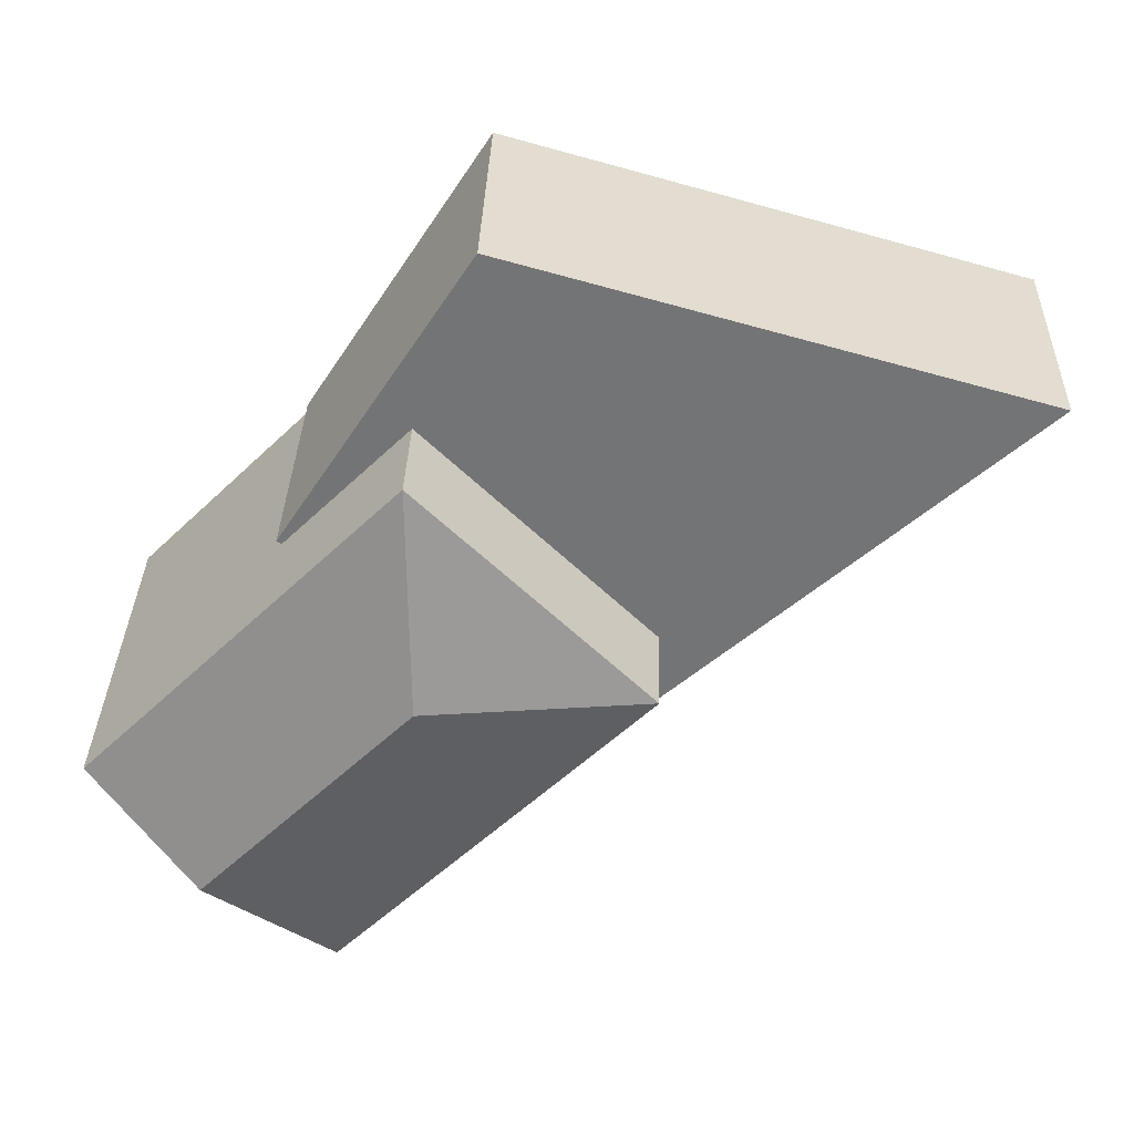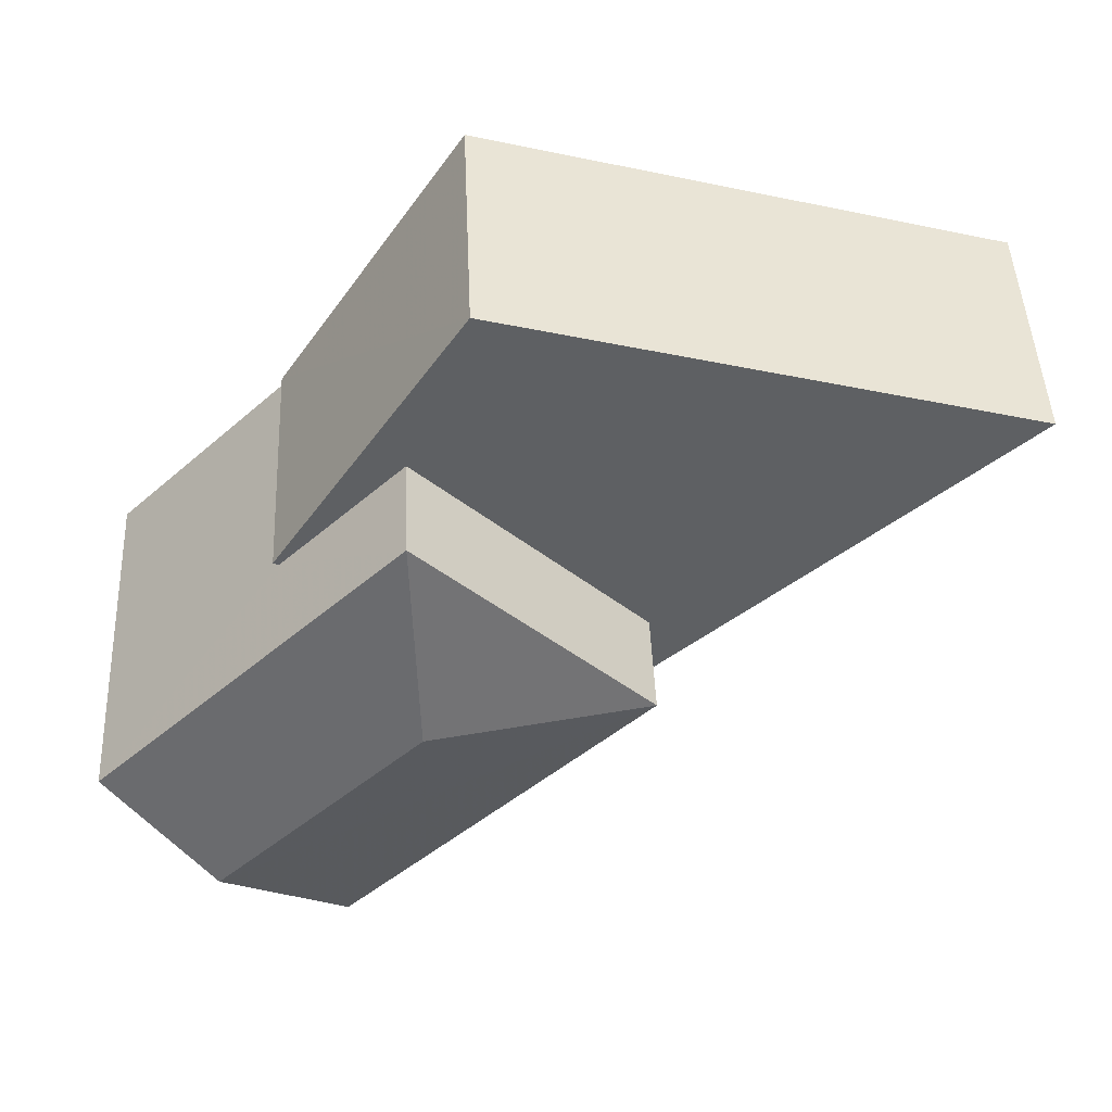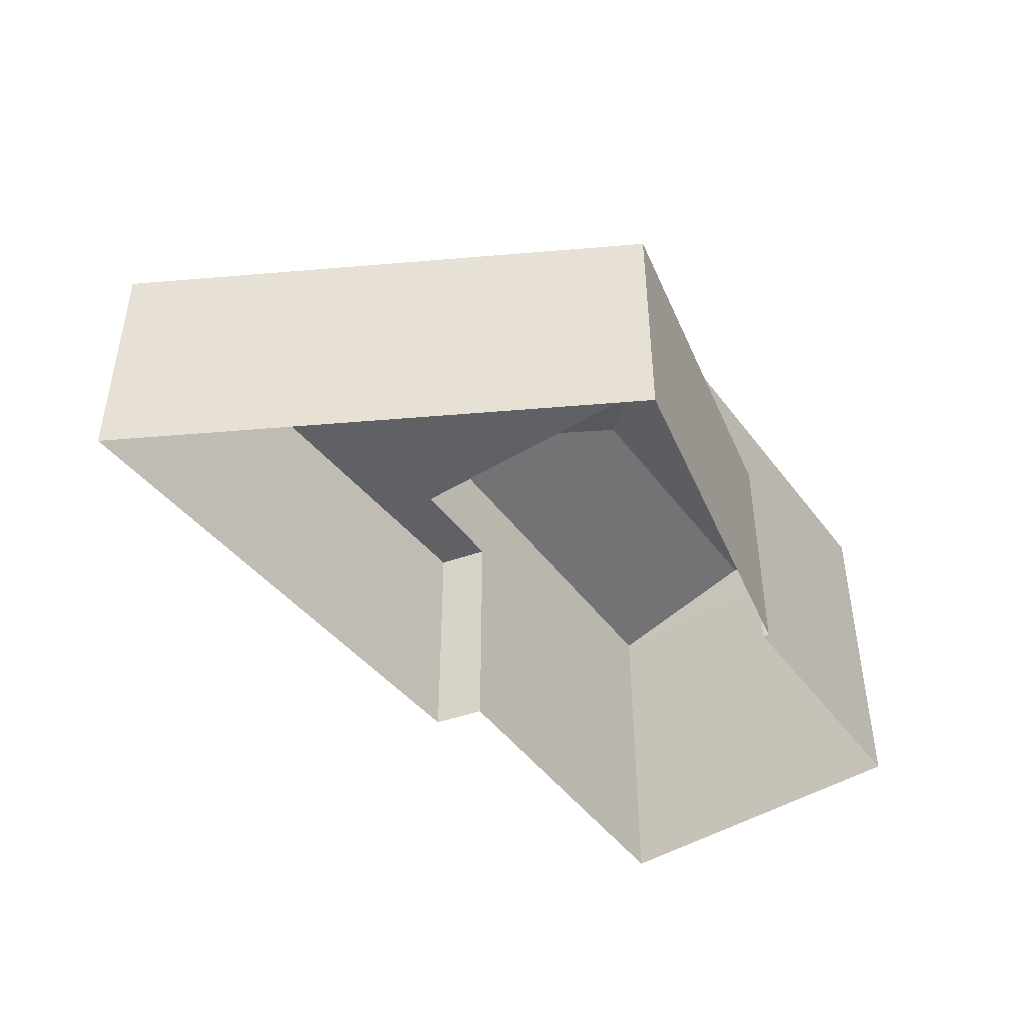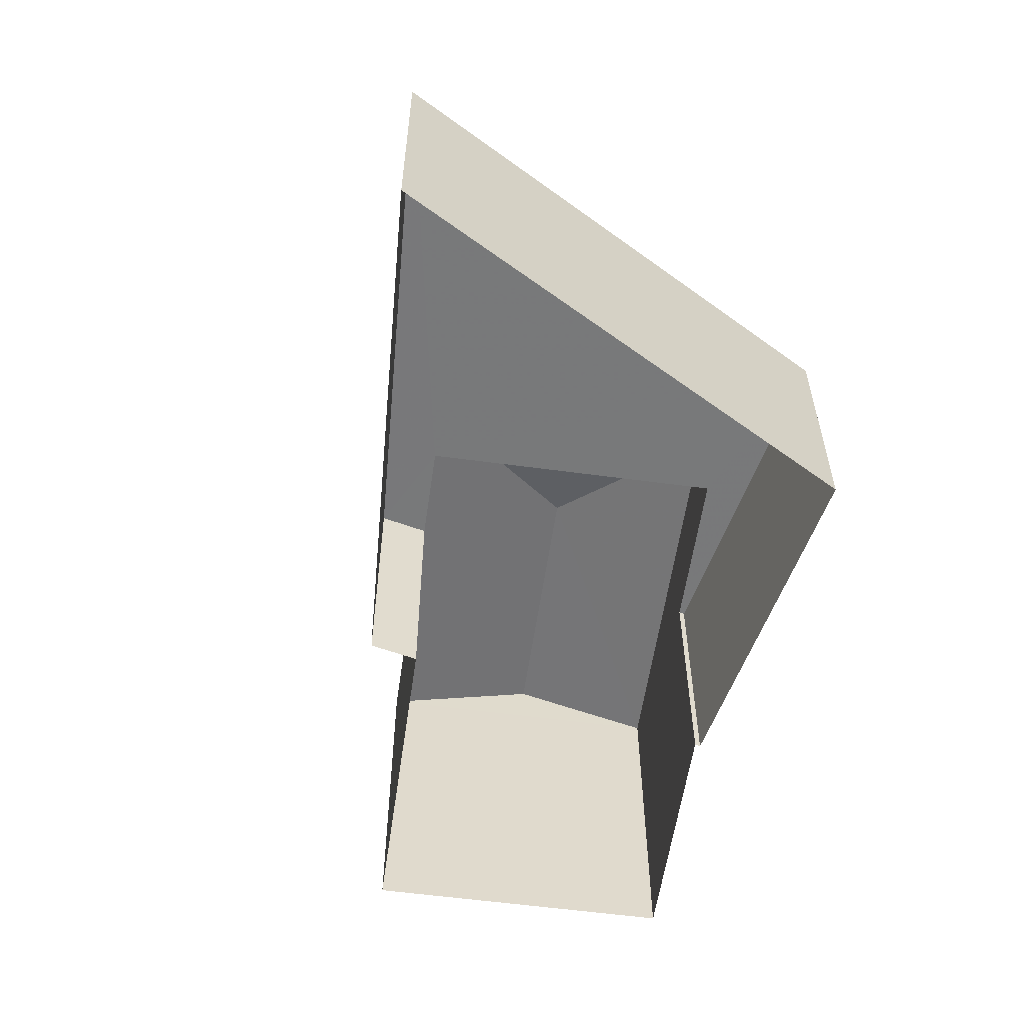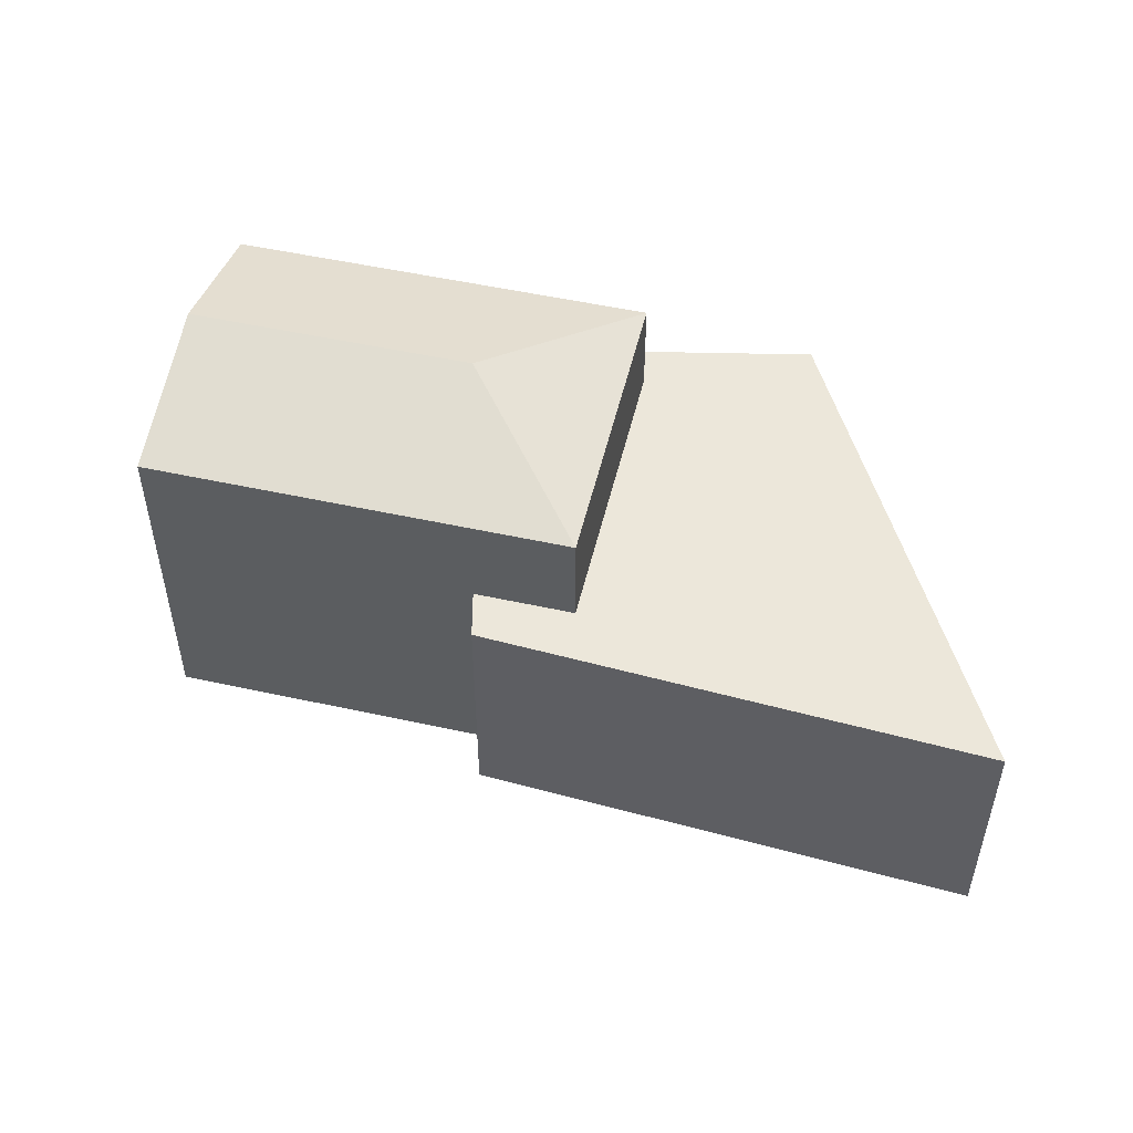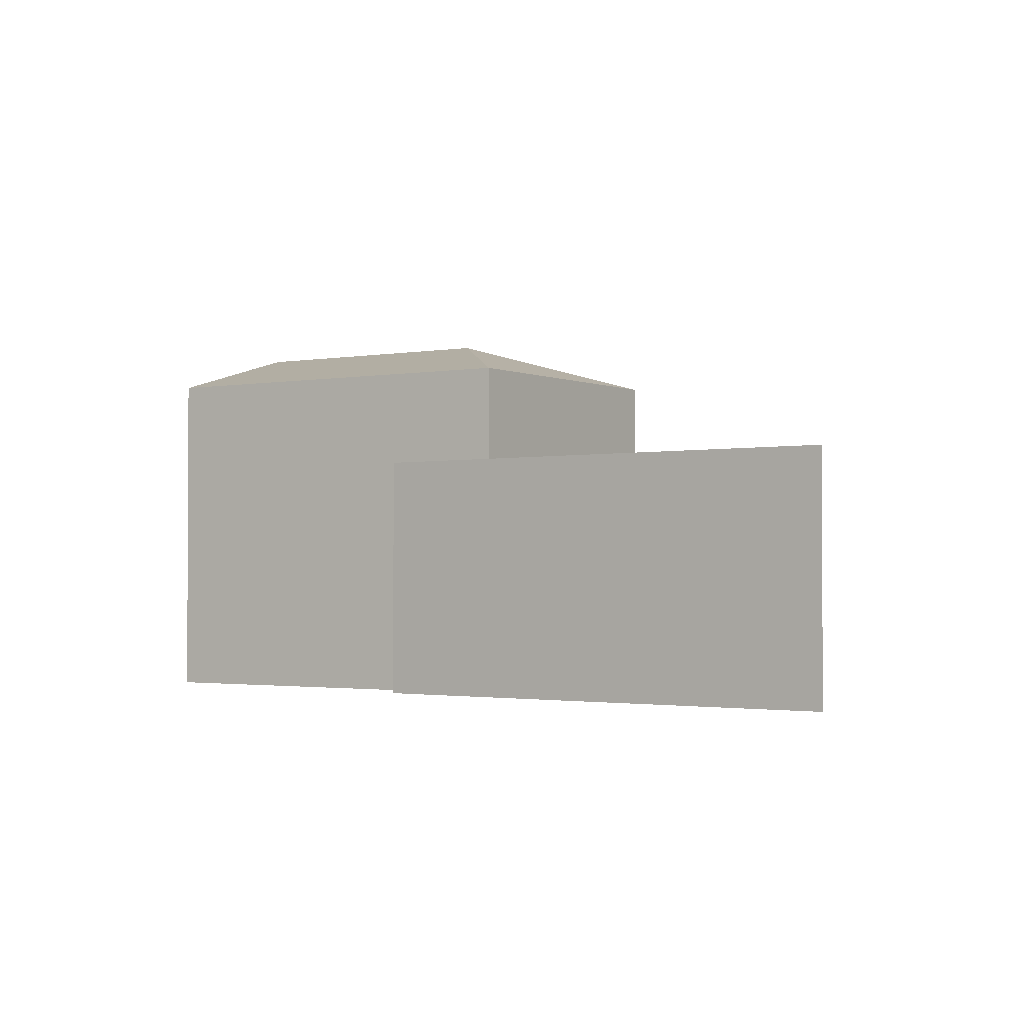
<metadata>
{"format":"obj","ext":"obj","renderer":"f3d","projection":"perspective","resolution":1024,"background":"white","views":[{"elev":33.7,"azim":1.6,"up":"+Y"},{"elev":47.2,"azim":-2.5,"up":"+Y"},{"elev":-46.7,"azim":169.8,"up":"+Z"},{"elev":-57.6,"azim":127.1,"up":"+Z"},{"elev":52.1,"azim":58.5,"up":"+Z"},{"elev":-1.8,"azim":78.6,"up":"+Z"}]}
</metadata>
<code>
v -1.266e+04 -3.815e+04 31.57
v -1.266e+04 -3.815e+04 31.57
v -1.266e+04 -3.815e+04 31.57
v -1.265e+04 -3.816e+04 31.57
v -1.265e+04 -3.815e+04 31.57
v -1.265e+04 -3.816e+04 31.57
v -1.266e+04 -3.816e+04 31.57
v -1.266e+04 -3.815e+04 31.57
v -1.265e+04 -3.816e+04 33.17
v -1.266e+04 -3.816e+04 33.88
v -1.266e+04 -3.816e+04 33.17
v -1.266e+04 -3.816e+04 33.88
v -1.266e+04 -3.816e+04 33.17
v -1.266e+04 -3.815e+04 33.17
v -1.265e+04 -3.816e+04 27.68
v -1.265e+04 -3.815e+04 27.68
v -1.266e+04 -3.815e+04 27.68
v -1.266e+04 -3.815e+04 27.68
v -1.266e+04 -3.816e+04 27.68
v -1.266e+04 -3.815e+04 27.68
v -1.266e+04 -3.816e+04 27.69
v -1.266e+04 -3.816e+04 27.68
f 5 6 15
f 16 5 15
f 8 1 17
f 18 8 17
f 19 15 6
f 7 19 6
f 17 3 20
f 17 1 3
f 5 16 20
f 3 5 20
f 14 2 8
f 14 8 13
f 8 21 13
f 8 18 21
f 10 13 11
f 11 21 22
f 11 13 21
f 4 9 7
f 19 7 22
f 22 7 11
f 7 9 11
f 2 14 9
f 4 2 9
f 1 2 3
f 3 4 5
f 4 6 5
f 7 6 4
f 1 8 2
f 2 4 3
f 9 10 11
f 12 10 9
f 10 12 13
f 13 12 14
f 12 9 14

</code>
